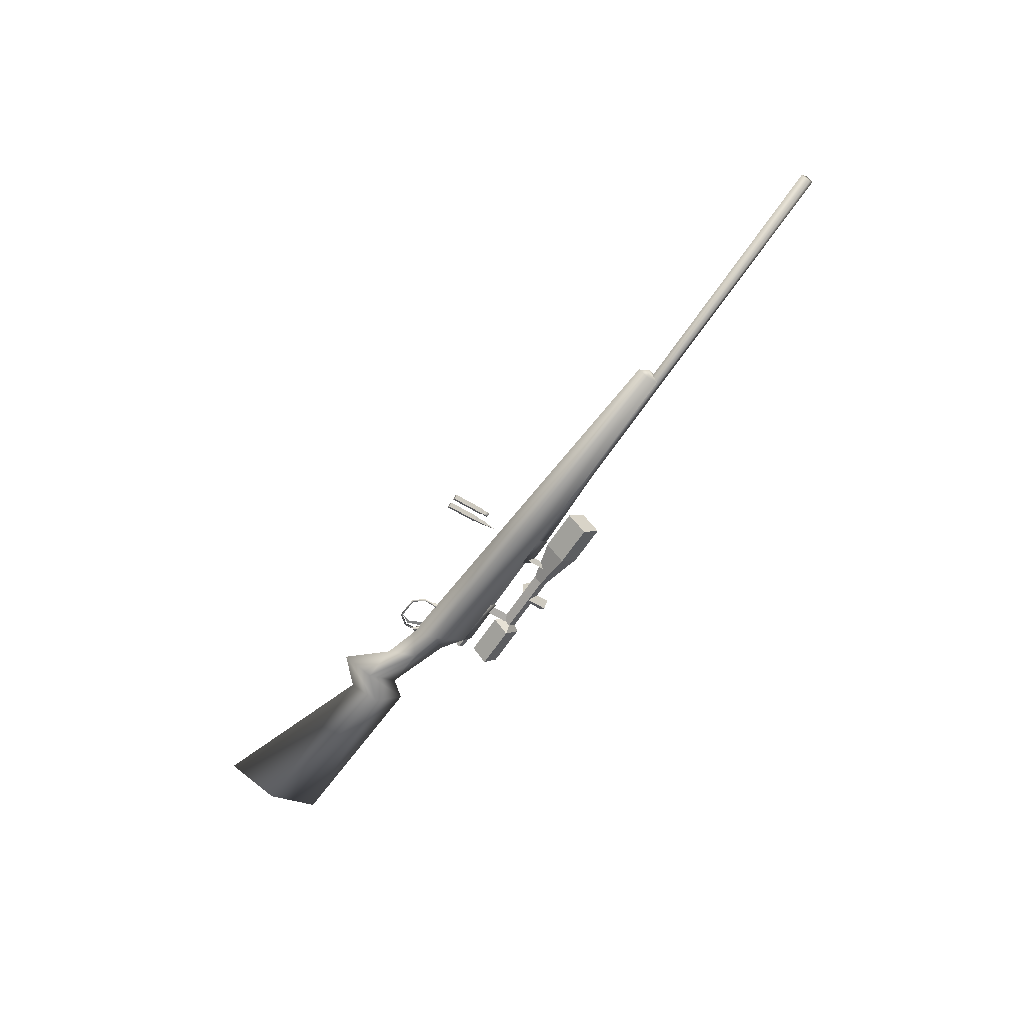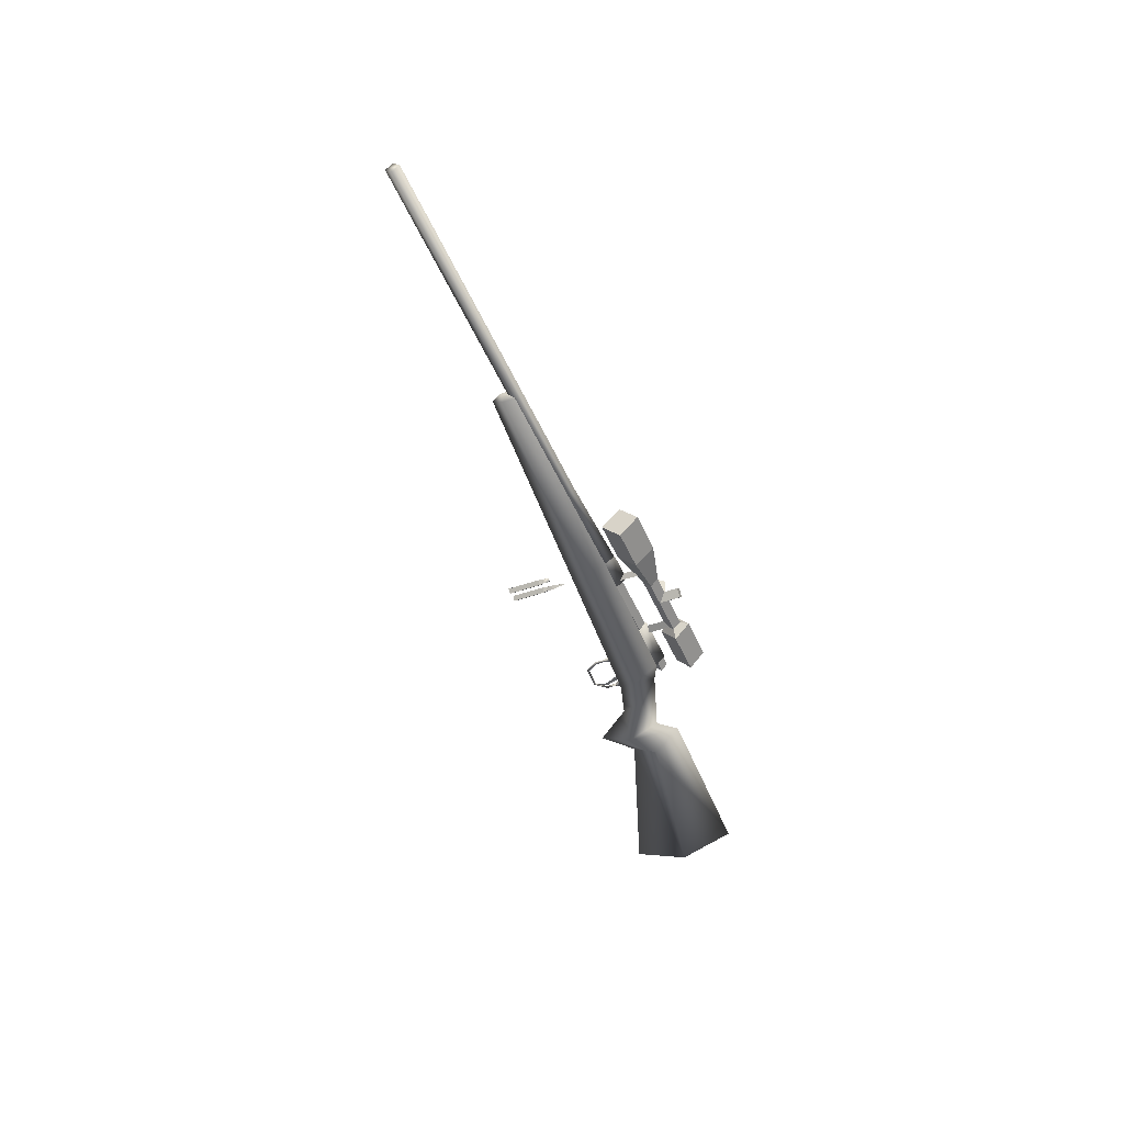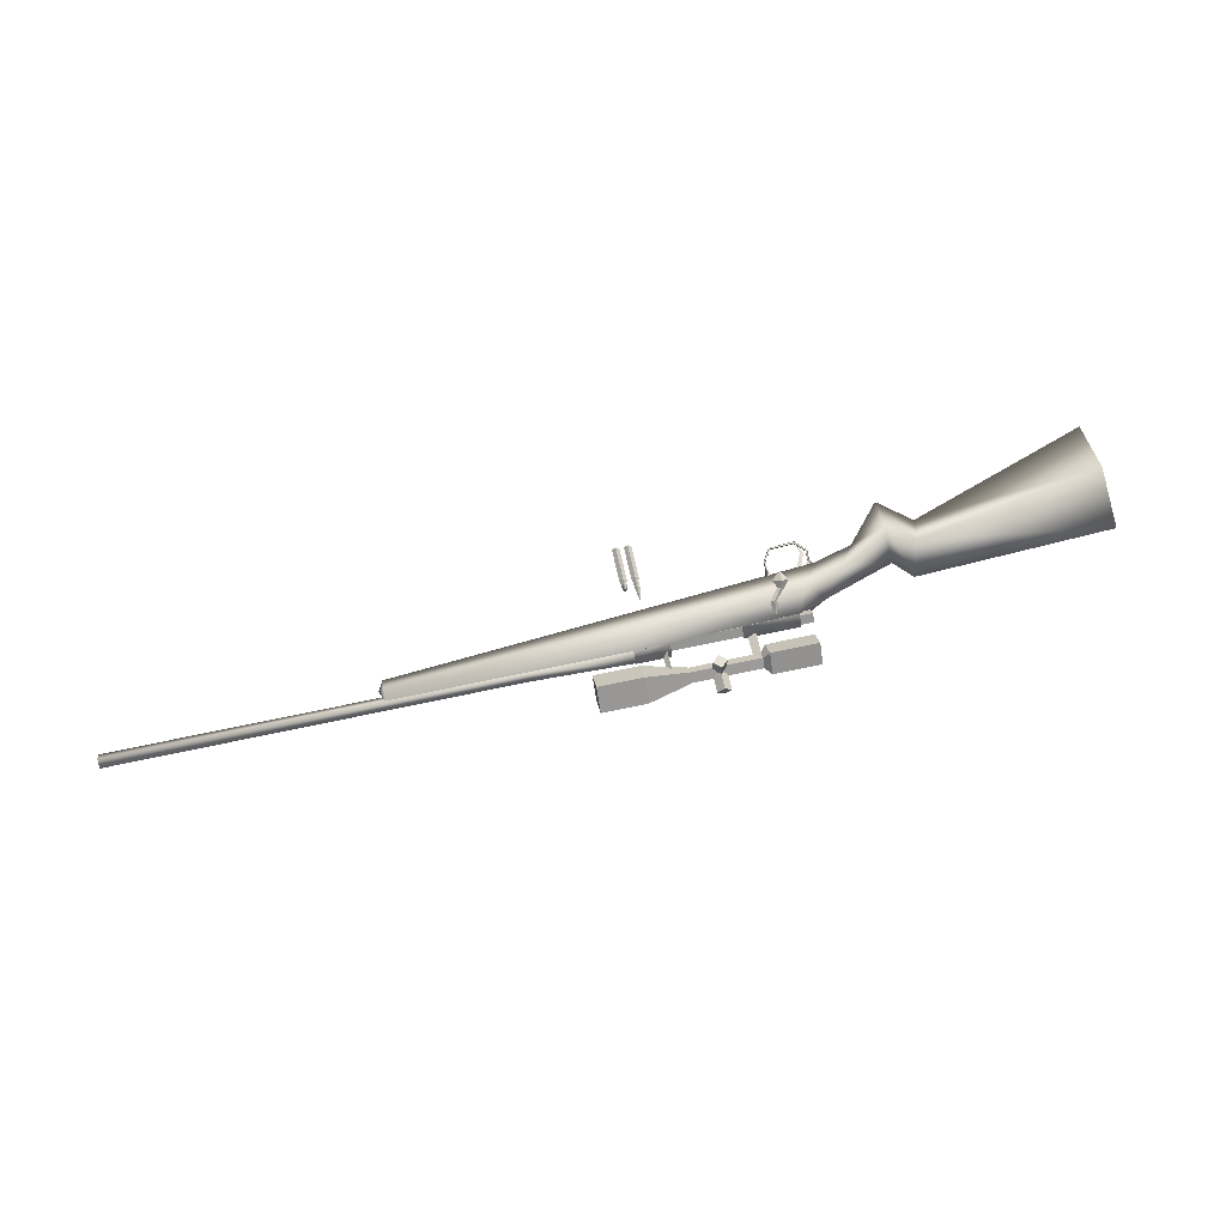
<metadata>
{"format":"obj","ext":"obj","renderer":"f3d","projection":"perspective","resolution":1024,"background":"white","views":[{"elev":-59.6,"azim":57.8,"up":"+Z"},{"elev":-45.8,"azim":112.1,"up":"+Z"},{"elev":67.6,"azim":167.8,"up":"+Z"}]}
</metadata>
<code>
o BARilfeBody&Barrel
v -2.583 2.623 -0
v -2.723 2.098 -0
v 2.078 2.804 0.05928
v 2.078 2.592 -0
v -4.435 2.546 -0
v -4.413 1.521 -0
v 2.078 2.781 -0
v -2.437 1.855 -0
v -2.429 2.453 -0
v -2.128 2.21 -0
v -1.789 2.661 -0
v -1.774 2.308 -0
v -1.504 2.721 -0
v -1.513 2.781 0.09369
v -4.424 2.034 0.1842
v 2.078 2.687 0.05758
v -2.653 2.361 0.1842
v 2.125 2.687 -0
v -4.424 2.034 -0
v -2.433 2.154 0.1304
v -1.959 2.436 0.1177
v -1.639 2.515 0.1177
v -0.2183 2.423 -0
v -0.05747 2.745 -0
v -0.0576 2.805 0.06182
v -0.1379 2.584 0.09343
v -0.3747 2.801 0.07167
v -0.05687 2.805 0.06206
v -0.3722 2.661 -0
v -0.3722 2.902 -0
v -0.05854 2.902 -0
v -1.514 2.781 0.09361
v -1.009 2.793 0.08615
v -1.514 2.68 -0
v -1.514 2.868 -0
v -1.009 2.68 -0
v -1.009 2.868 -0
v 0.8586 2.806 0.06206
v 4.51 2.806 0.06206
v -0.05611 2.743 -0
v -0.05833 2.895 -0
v 0.8586 2.743 -0
v 0.8586 2.868 -0
v 4.51 2.743 -0
v 4.51 2.868 -0
v -1.72 2.273 0.01271
v -1.725 2.183 0.01271
v -1.649 2.076 -0
v -1.642 2.093 0.01271
v -1.738 2.274 -0
v -1.743 2.184 -0
v -1.418 2.089 -0
v -1.431 2.102 0.01271
v -1.341 2.207 -0
v -1.36 2.207 0.01271
v -1.341 2.286 -0
v -1.36 2.286 0.01271
v -1.323 2.34 -0
v -1.381 2.35 0.01271
v -1.686 2.319 0.01271
v -1.759 2.312 -0
v 2.078 2.804 -0.05928
v -1.513 2.781 -0.09369
v -4.424 2.034 -0.1842
v 2.078 2.687 -0.05758
v -2.653 2.361 -0.1842
v -2.433 2.154 -0.1304
v -1.959 2.436 -0.1177
v -1.639 2.515 -0.1177
v -0.0576 2.805 -0.06182
v -0.1379 2.584 -0.09343
v -0.3747 2.801 -0.07167
v -0.05687 2.805 -0.06206
v -1.514 2.781 -0.09361
v -1.009 2.793 -0.08615
v 0.8586 2.806 -0.06206
v 4.51 2.806 -0.06206
v -1.72 2.273 -0.01272
v -1.725 2.183 -0.01272
v -1.642 2.093 -0.01272
v -1.431 2.102 -0.01272
v -1.36 2.207 -0.01272
v -1.36 2.286 -0.01272
v -1.381 2.35 -0.01272
v -1.686 2.319 -0.01272
f 17 1 5 15
f 18 7 3 16
f 21 11 9 20
f 20 9 1 17
f 15 5 19
f 22 14 11 21
f 13 11 14
f 24 13 14 25
f 26 25 14 22
f 23 26 22 12
f 12 22 21 10
f 6 15 19
f 8 20 17 2
f 10 21 20 8
f 4 18 16
f 2 17 15 6
f 4 16 26 23
f 16 3 25 26
f 31 30 27 28
f 27 30 29
f 36 37 33
f 37 35 32 33
f 32 35 34
f 44 45 39
f 28 41 40
f 42 44 39 38
f 45 43 38 39
f 42 38 28 40
f 38 43 41 28
f 51 48 49 47
f 46 50 51 47
f 48 52 53 49
f 52 54 55 53
f 54 56 57 55
f 56 58 59 57
f 46 60 61 50
f 66 64 5 1
f 18 65 62 7
f 68 67 9 11
f 67 66 1 9
f 64 19 5
f 69 68 11 63
f 13 63 11
f 24 70 63 13
f 71 69 63 70
f 23 12 69 71
f 12 10 68 69
f 6 19 64
f 8 2 66 67
f 10 8 67 68
f 4 65 18
f 2 6 64 66
f 4 23 71 65
f 65 71 70 62
f 31 73 72 30
f 72 29 30
f 36 75 37
f 37 75 74 35
f 74 34 35
f 44 77 45
f 73 40 41
f 42 76 77 44
f 45 77 76 43
f 42 40 73 76
f 76 73 41 43
f 51 79 80 48
f 78 79 51 50
f 48 80 81 52
f 52 81 82 54
f 54 82 83 56
f 56 83 84 58
f 78 50 61 85
f 57 59 84 83
f 55 57 83 82
f 53 55 82 81
f 49 53 81 80
f 47 49 80 79
f 60 46 78 85
f 46 78 79 47
o BARifleBolt
v -1.632 2.789 0.06423
v -0.2829 2.789 0.06423
v -1.632 2.728 -0.001543
v -1.632 2.85 0.000893
v -0.2829 2.728 -0.001543
v -0.2829 2.85 0.000893
v -1.632 2.792 -0.06482
v -0.2829 2.792 -0.06482
v -1.296 2.63 0.138
v -1.287 2.772 0.04638
v -1.322 2.614 0.1218
v -1.324 2.648 0.1573
v -1.313 2.756 0.02863
v -1.315 2.789 0.06436
v -1.35 2.63 0.138
v -1.341 2.772 0.04616
v -1.373 2.531 0.1603
v -1.399 2.526 0.1385
v -1.397 2.549 0.18
v -1.434 2.541 0.1577
v -1.344 2.46 0.1669
v -1.418 2.444 0.1233
v -1.414 2.507 0.2295
v -1.485 2.483 0.1725
v -1.426 2.403 0.1992
f 88 90 87 86
f 91 89 86 87
f 90 93 91 87
f 88 92 93 90
f 91 93 92 89
f 98 99 95
f 96 98 95 94
f 99 97 94 95
f 96 94 102 103
f 98 101 99
f 96 100 101 98
f 99 101 100 97
f 94 97 104 102
f 102 104 108 106
f 105 103 107 109
f 97 100 105 104
f 100 96 103 105
f 107 106 110
f 108 109 110
f 104 105 109 108
f 103 102 106 107
f 109 107 110
f 106 108 110
f 92 88 86 89
o BARifleScope
v -0.3393 2.835 0.03919
v -0.342 3.038 0.03919
v -0.3393 2.835 -0.0388
v -0.342 3.038 -0.0388
v -0.2975 2.895 0.000199
v -0.3002 2.989 0.000199
v -0.7369 3.104 0.06352
v -0.7369 3.3 0.06352
v -0.7369 3.104 -0.06419
v -0.7369 3.3 -0.06419
v -0.8007 3.171 -0.000335
v -0.8007 3.3 -0.000335
v -0.673 3.171 -0.000335
v -0.673 3.3 -0.000335
v -0.7369 3.104 0.06352
v -0.7369 3.104 -0.06419
v -0.8007 3.171 -0.000335
v -0.673 3.171 -0.000335
v -0.7369 3.162 0.01417
v -0.7366 3.039 0.01746
v -0.8007 3.099 0.06463
v -0.673 3.099 0.06463
v -0.7368 3.163 0.2008
v -0.7365 3.039 0.1943
v -0.8007 3.099 0.1944
v -0.6726 3.099 0.1944
v -1.118 2.822 0.02692
v -1.118 3.08 0.02692
v -1.046 2.822 -0.000184
v -1.046 3.08 -0.000184
v -0.4896 3.171 0.000852
v -0.08674 3.099 0.1743
v 0.3289 3.099 0.1743
v -0.08674 2.925 0.000199
v -0.08674 3.273 -0.000184
v 0.3289 2.925 -0.000184
v 0.3289 3.273 -0.000184
v -0.4895 3.099 0.06883
v -0.4895 3.028 -0.000184
v -1.115 3.099 0.06883
v -1.115 3.028 -0.000184
v -1.115 3.17 -0.000184
v -1.171 3.099 0.1514
v -1.171 2.959 -0.000184
v -1.171 3.238 -0.000184
v -1.609 3.099 0.1514
v -1.609 2.959 -0.000184
v -1.609 3.238 -0.000184
v -1.118 2.822 -0.02728
v -1.118 3.08 -0.02728
v -0.08674 3.099 -0.1746
v 0.3289 3.099 -0.1746
v -0.08674 2.925 -0.000567
v -0.4895 3.099 -0.0692
v -1.115 3.099 -0.0692
v -1.171 3.099 -0.1518
v -1.609 3.099 -0.1518
f 111 112 114 113
f 113 114 116 115
f 115 116 112 111
f 121 122 120 119
f 123 124 118 117
f 119 123 128 126
f 122 118 124 120
f 123 117 125 128
f 119 120 124 123
f 117 118 122 121
f 117 121 127 125
f 121 119 126 127
f 130 132 136 134
f 132 129 133 136
f 135 134 136 133
f 131 130 134 135
f 129 131 135 133
f 139 140 138 137
f 144 146 143 142
f 147 145 142 143
f 142 145 141 148
f 144 142 148 149
f 148 141 152 150
f 149 148 150 151
f 150 152 155 153
f 151 150 153 154
f 153 155 158 156
f 154 153 156 157
f 139 159 160 140
f 146 162 147 143
f 163 161 162 146
f 147 162 161 145
f 161 164 141 145
f 163 149 164 161
f 164 165 152 141
f 149 151 165 164
f 165 166 155 152
f 151 154 166 165
f 156 158 167 157
f 166 167 158 155
f 154 157 167 166
f 159 137 138 160
o BARifleAmmo
v -0.2204 2.124 -0.0329
v -0.2204 1.818 -0.0329
v -0.1869 2.124 0.00052
v -0.1869 1.818 0.00052
v -0.2538 2.124 0.00052
v -0.2538 1.818 0.00052
v -0.2204 2.156 -0.02671
v -0.1962 2.156 0.000555
v -0.2446 2.156 0.000555
v -0.2204 2.214 -0.02671
v -0.1962 2.214 0.000555
v -0.2446 2.214 0.000555
v -0.2204 2.349 0.000555
v -0.2204 2.124 0.03401
v -0.2204 1.818 0.03401
v -0.1869 2.124 0.00059
v -0.1869 1.818 0.00059
v -0.2538 2.124 0.00059
v -0.2538 1.818 0.00059
v -0.2204 2.156 0.02782
v -0.2204 2.214 0.02782
f 172 168 169 173
f 173 169 171
f 168 170 171 169
f 172 176 174 168
f 168 174 175 170
f 176 179 177 174
f 174 177 178 175
f 179 180 177
f 177 180 178
f 185 186 182 181
f 186 184 182
f 181 182 184 183
f 185 181 187 176
f 181 183 175 187
f 176 187 188 179
f 187 175 178 188
f 179 188 180
f 188 178 180
o BARilfeCasing
v -0.1138 2.124 -0.0329
v -0.1138 1.818 -0.0329
v -0.08034 2.124 0.00052
v -0.08034 1.818 0.00052
v -0.1473 2.124 0.00052
v -0.1473 1.818 0.00052
v -0.1138 2.156 -0.02671
v -0.08964 2.156 0.000555
v -0.138 2.156 0.000555
v -0.1138 2.214 -0.02671
v -0.08964 2.214 0.000555
v -0.138 2.214 0.000555
v -0.1138 2.124 0.03401
v -0.1138 1.818 0.03401
v -0.08034 2.124 0.00059
v -0.08034 1.818 0.00059
v -0.1473 2.124 0.00059
v -0.1473 1.818 0.00059
v -0.1138 2.156 0.02782
v -0.1138 2.214 0.02782
f 193 189 190 194
f 194 190 192
f 189 191 192 190
f 193 197 195 189
f 189 195 196 191
f 197 200 198 195
f 195 198 199 196
f 205 206 202 201
f 206 204 202
f 201 202 204 203
f 205 201 207 197
f 201 203 196 207
f 197 207 208 200
f 207 196 199 208
f 198 200 208 199
o BARifleTrigger
v -1.702 2.192 2.6e-05
v -1.64 2.098 2.6e-05
v -1.654 2.352 2.6e-05
v -1.596 2.352 2.6e-05
v -1.666 2.291 2.6e-05
v -1.672 2.189 2.6e-05
v -1.702 2.192 2.6e-05
v -1.64 2.098 2.6e-05
v -1.654 2.352 2.6e-05
v -1.596 2.352 2.6e-05
v -1.666 2.291 2.6e-05
v -1.672 2.189 2.6e-05
f 213 214 212 211
f 209 210 214 213
f 219 217 218 220
f 215 219 220 216

</code>
